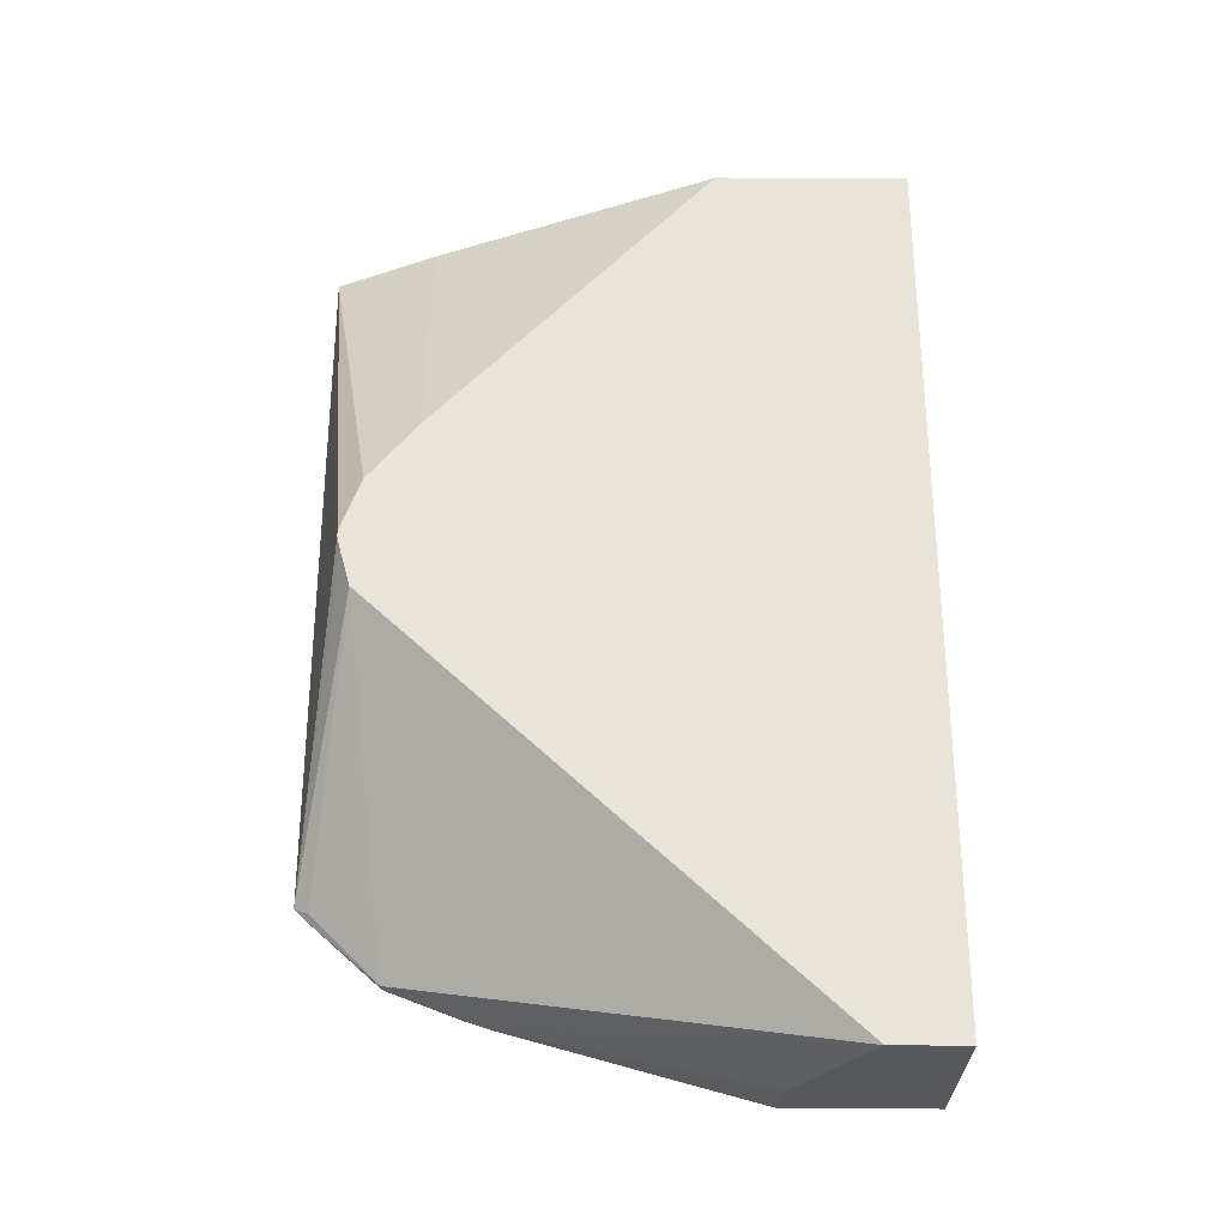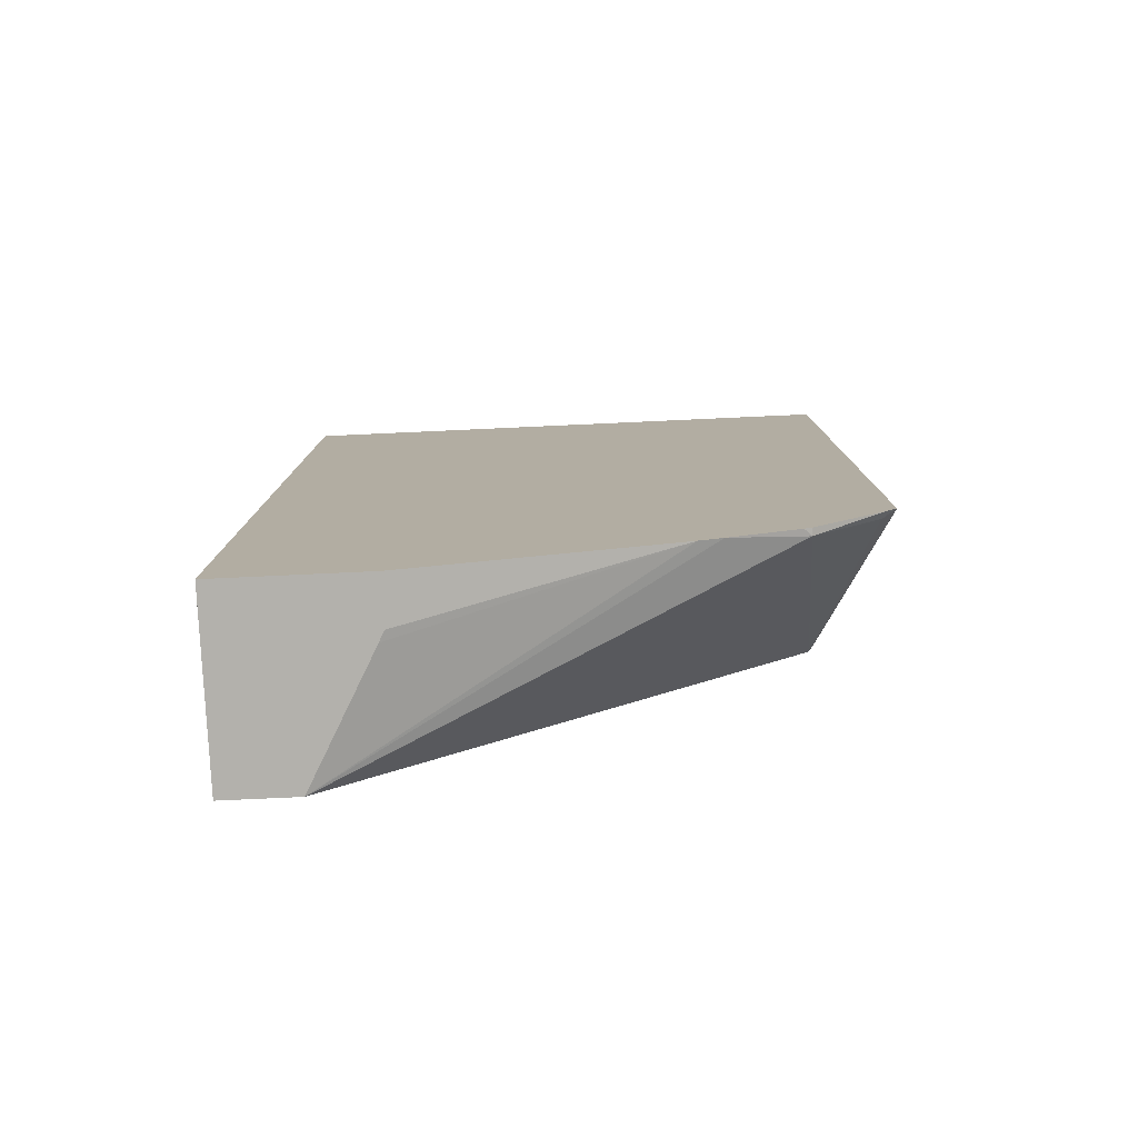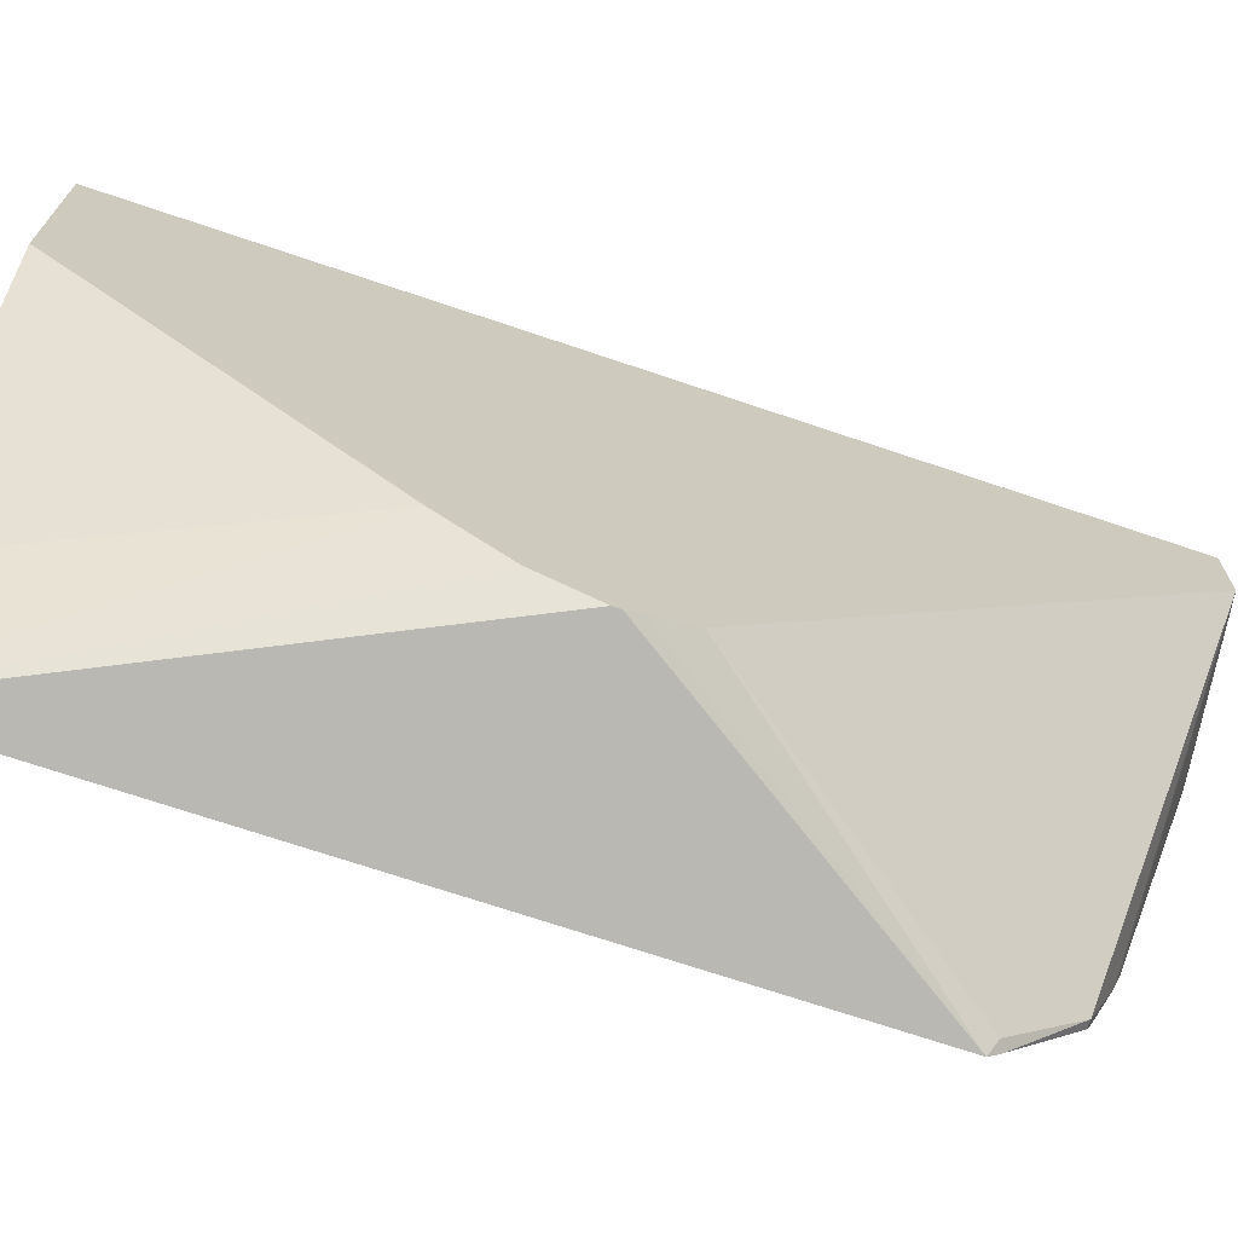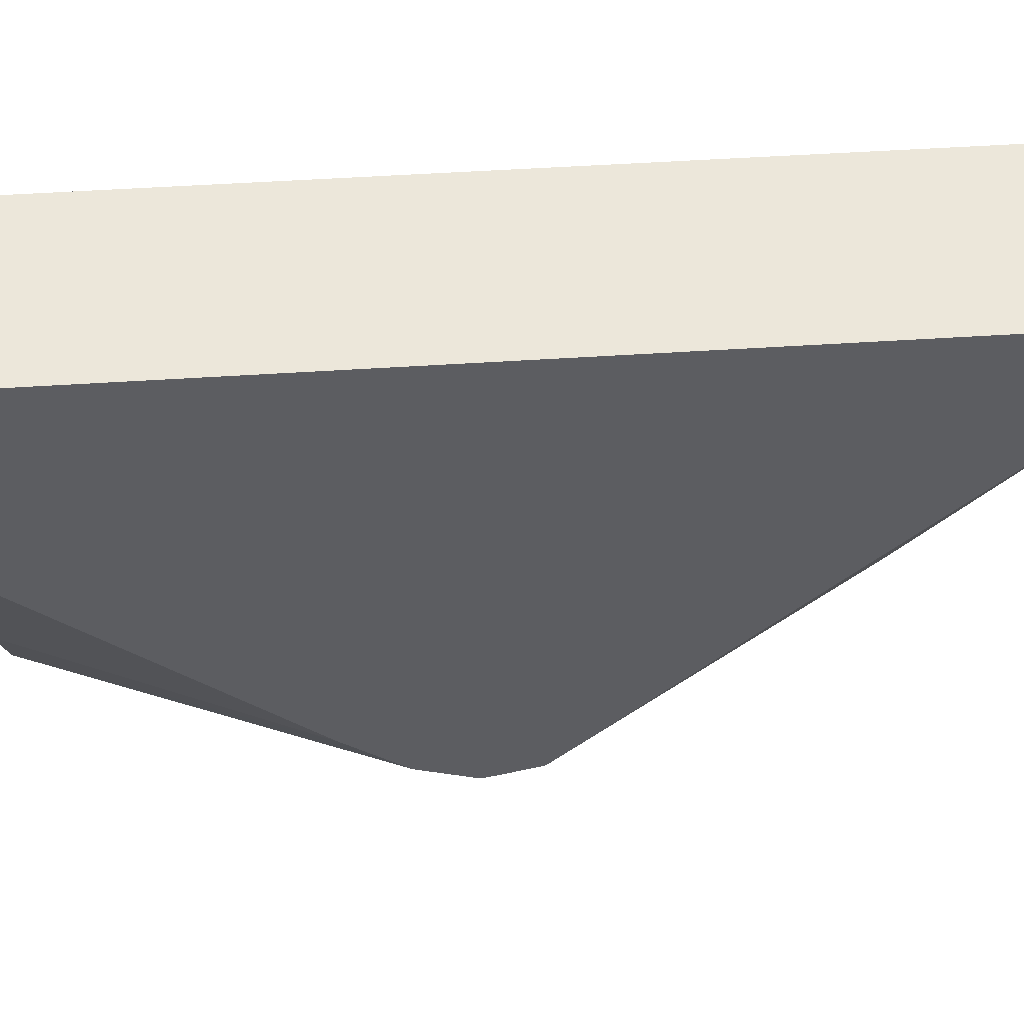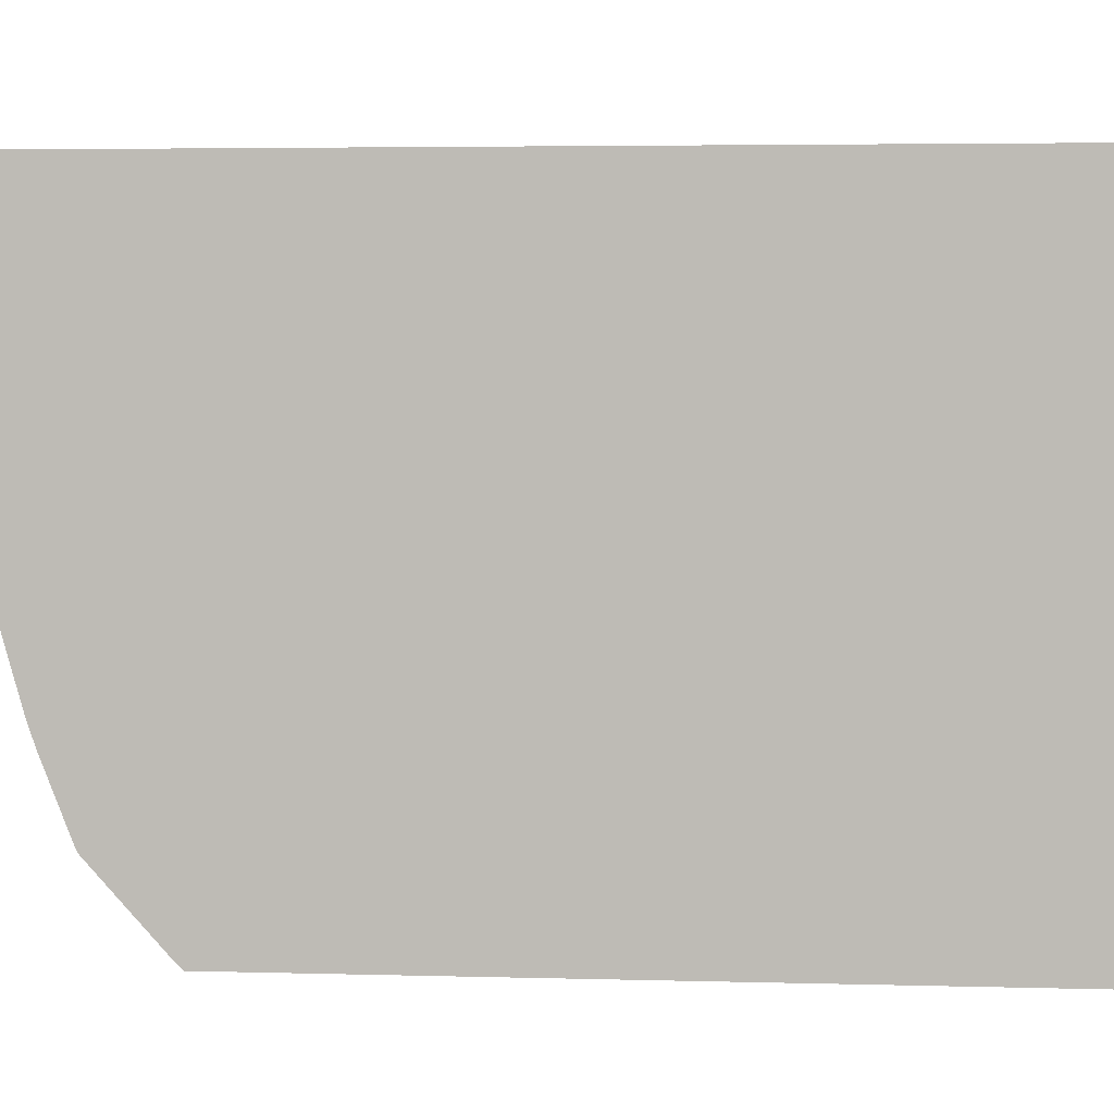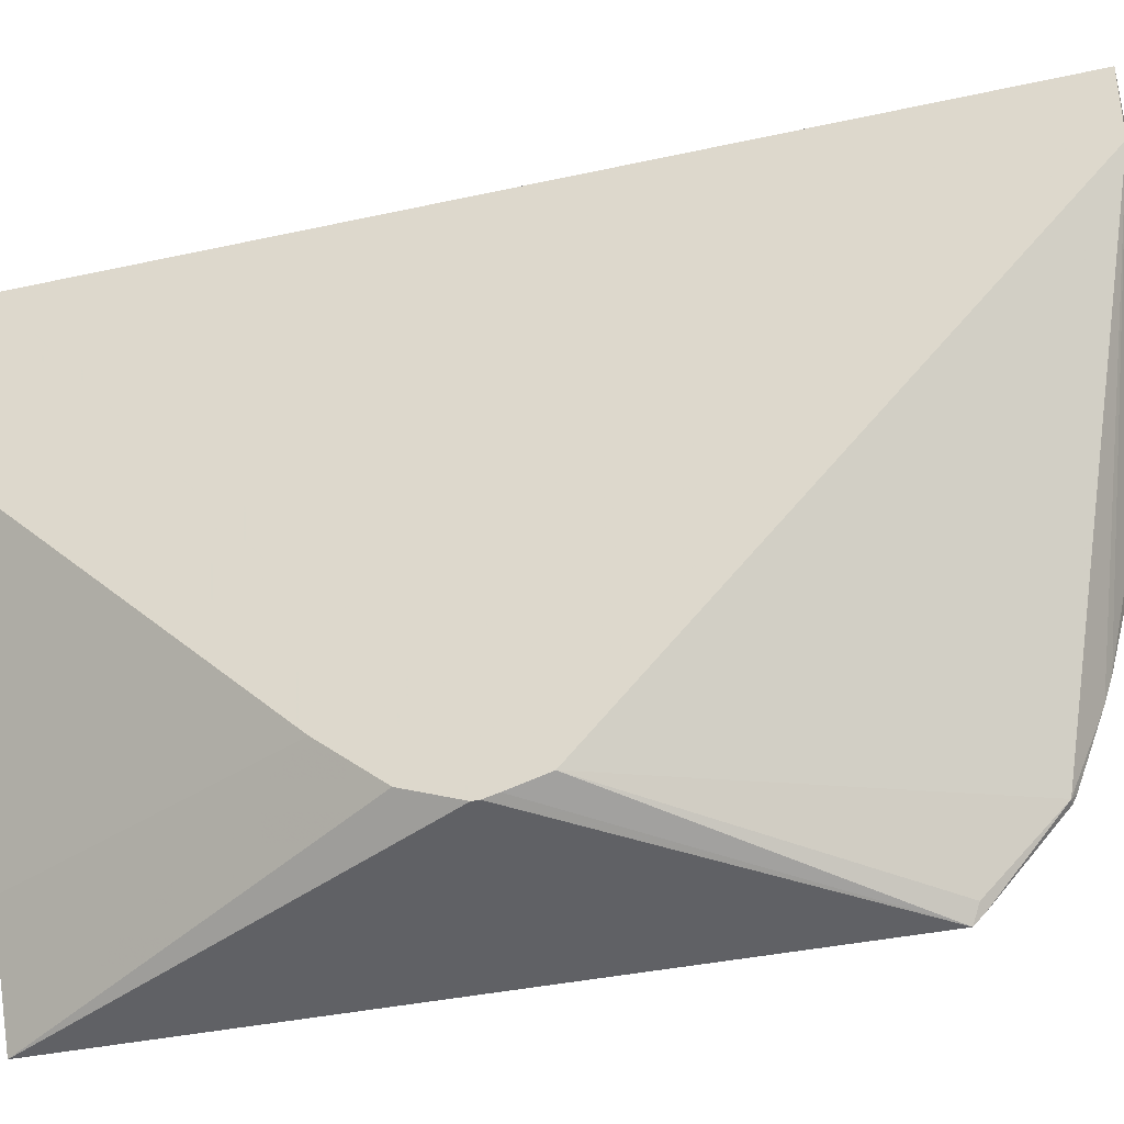
<metadata>
{"format":"obj","ext":"obj","renderer":"f3d","projection":"perspective","resolution":1024,"background":"white","views":[{"elev":-28.4,"azim":-90.5,"up":"+Y"},{"elev":-79.0,"azim":92.6,"up":"+Y"},{"elev":-70.3,"azim":-108.7,"up":"+Z"},{"elev":52.8,"azim":-94.0,"up":"+Z"},{"elev":4.3,"azim":95.1,"up":"+Z"},{"elev":-36.4,"azim":-73.9,"up":"+Z"}]}
</metadata>
<code>
v -0.4287 0.002212 0.6477
v -0.4287 0.002212 0.407
v -0.5041 0.002212 0.6477
v -0.4287 -0.3639 0.6477
v -0.5041 -0.1662 0.4238
v -0.5041 -0.1436 0.4323
v -0.5041 -0.1183 0.4534
v -0.4302 0.002212 0.4098
v -0.4287 -0.2879 0.407
v -0.5041 0.002212 0.5688
v -0.5041 -0.3639 0.6477
v -0.4287 -0.3639 0.5871
v -0.5041 -0.169 0.4238
v -0.4506 0.002212 0.4506
v -0.4484 0.002212 0.4461
v -0.4412 0.002212 0.4318
v -0.4287 -0.2925 0.4115
v -0.4318 -0.291 0.413
v -0.5041 -0.19 0.4295
v -0.5041 -0.1746 0.4252
v -0.5041 -0.3639 0.6171
v -0.4287 -0.3347 0.4819
v -0.4484 -0.3639 0.5871
v -0.4287 -0.3191 0.4412
v -0.4318 -0.3191 0.4412
v -0.4287 -0.3315 0.4724
v -0.4527 -0.3639 0.5892
v -0.4287 -0.3206 0.4442
f 7 16 8
f 7 15 16
f 7 14 15
f 7 10 14
f 4 21 27
f 4 27 23
f 4 11 21
f 3 21 11
f 3 19 21
f 4 23 12
f 9 17 18
f 18 25 19
f 9 19 20
f 9 20 13
f 12 23 22
f 17 24 25
f 17 25 18
f 19 25 21
f 21 25 26
f 21 26 22
f 21 22 27
f 22 23 27
f 3 20 19
f 9 18 19
f 3 13 20
f 1 12 22
f 3 6 5
f 24 28 25
f 1 2 8
f 1 8 16
f 1 16 15
f 1 15 14
f 1 14 10
f 1 10 3
f 1 3 11
f 1 11 4
f 1 4 12
f 1 22 26
f 1 26 28
f 1 28 24
f 1 24 17
f 1 17 9
f 1 9 2
f 2 5 6
f 2 6 7
f 2 7 8
f 2 9 13
f 2 13 5
f 3 10 7
f 3 7 6
f 3 5 13
f 25 28 26

</code>
